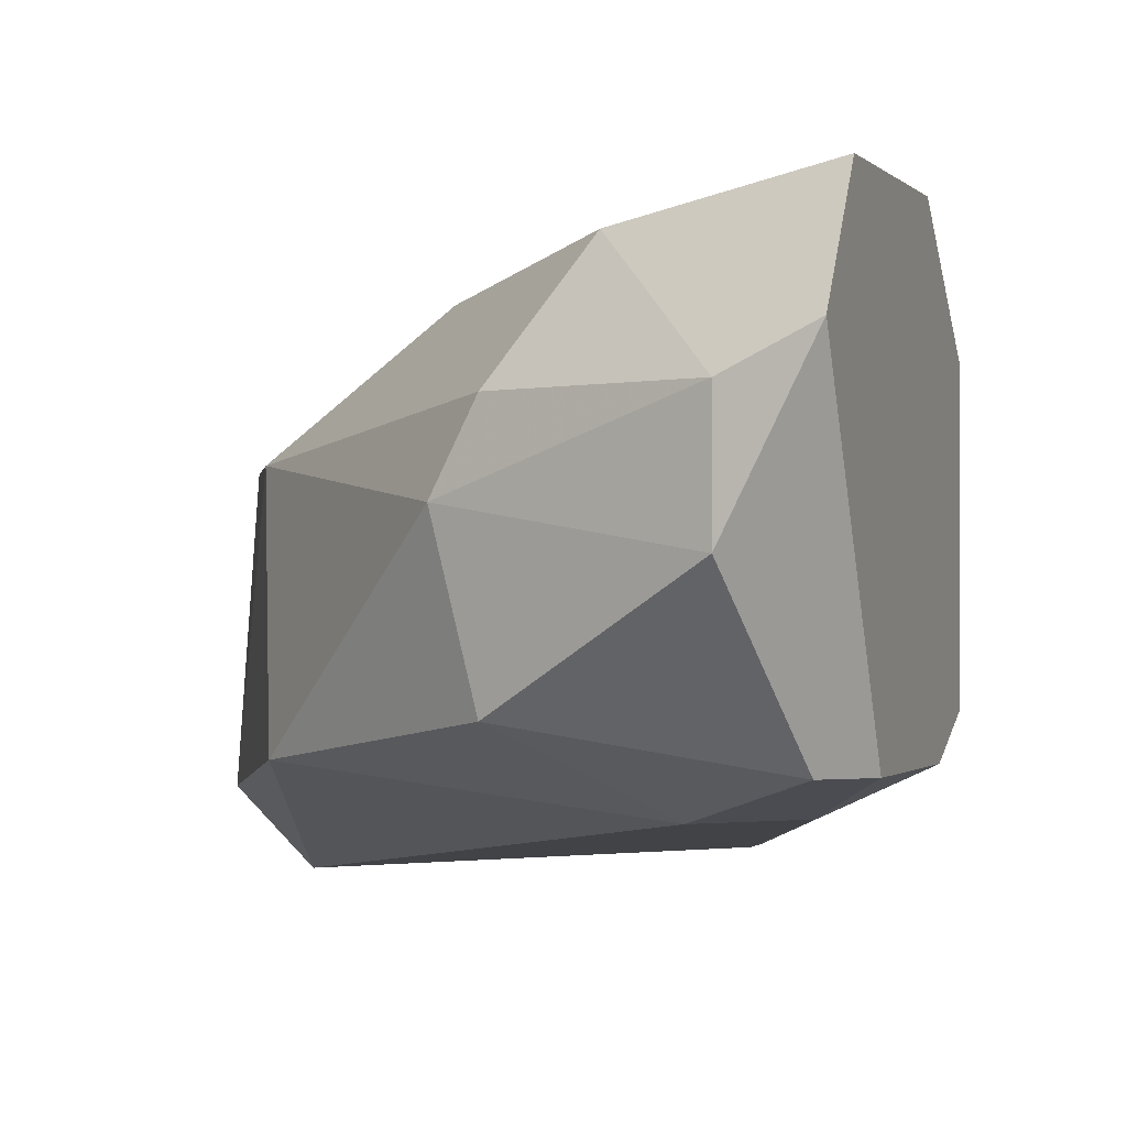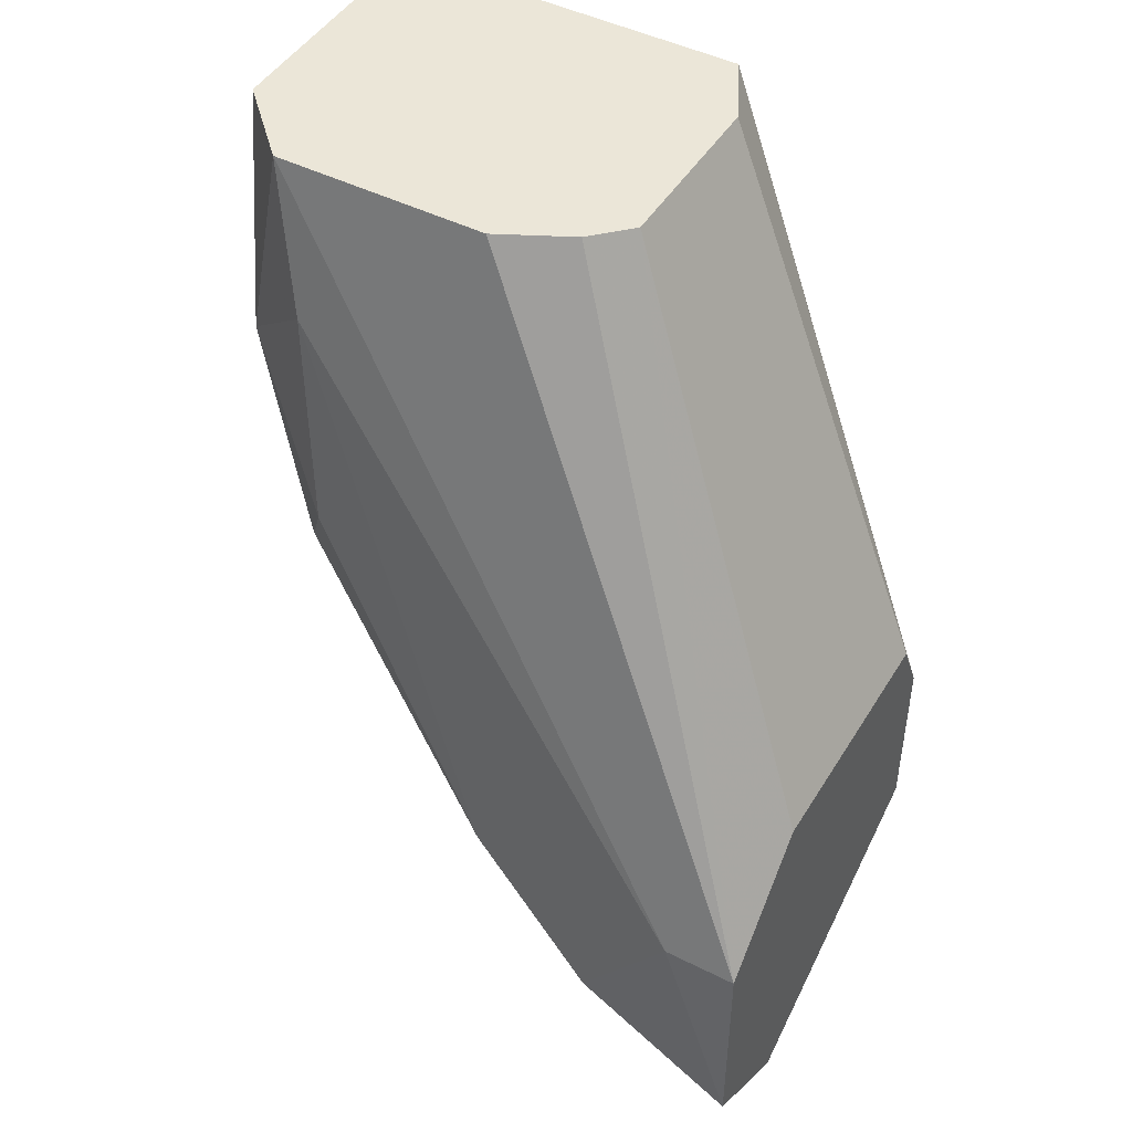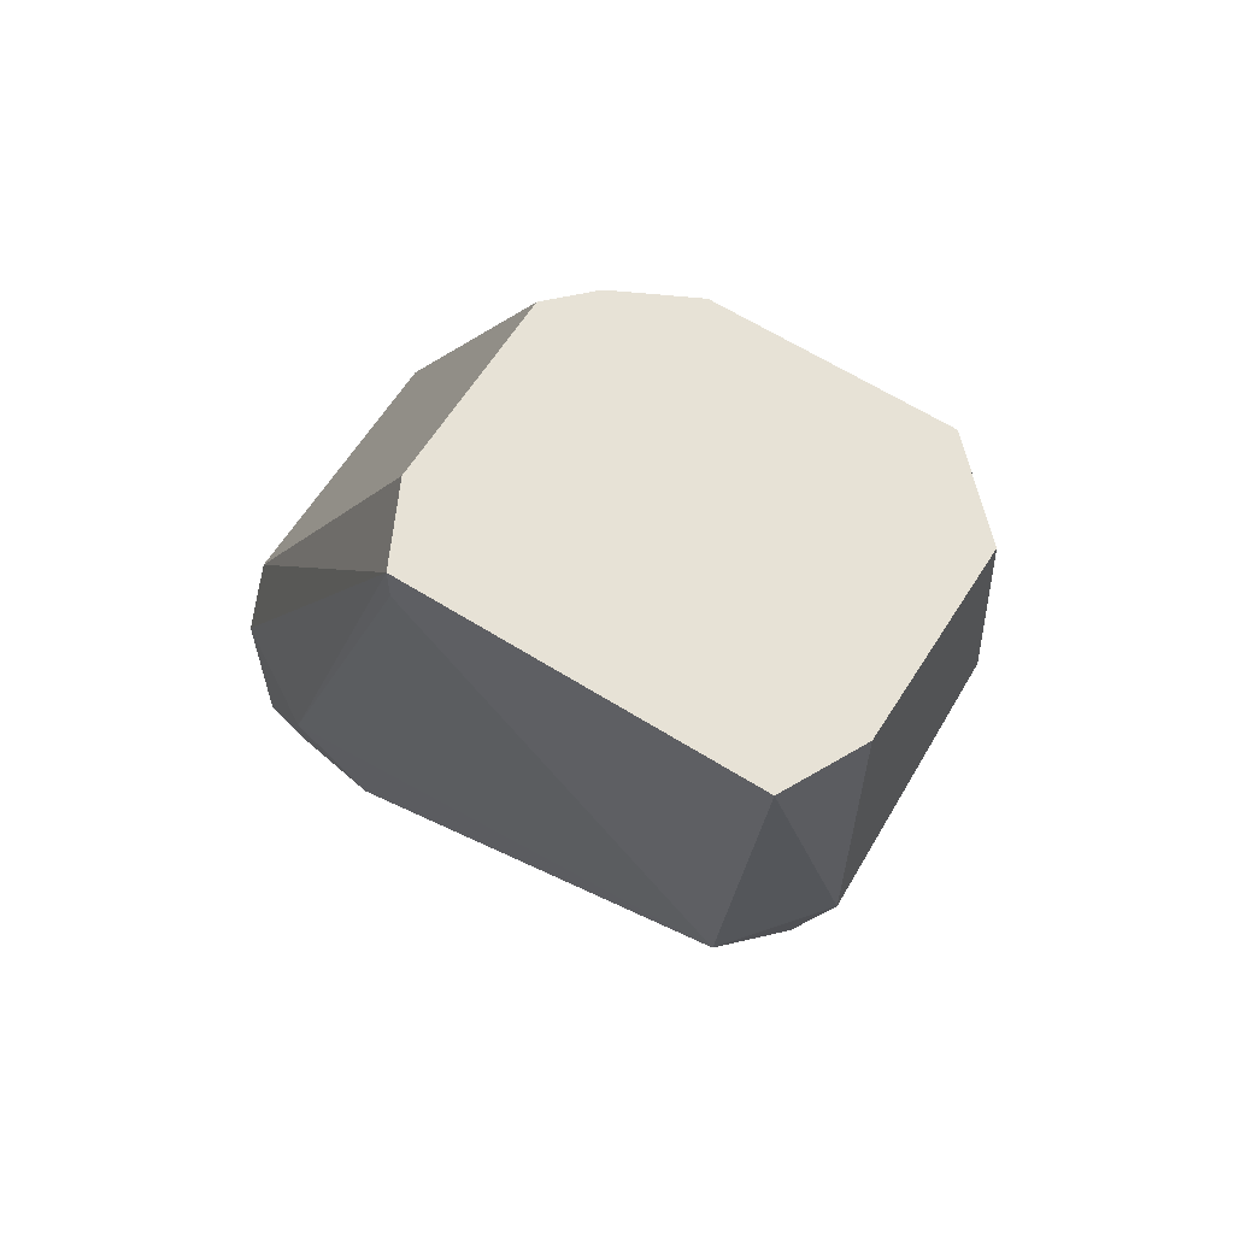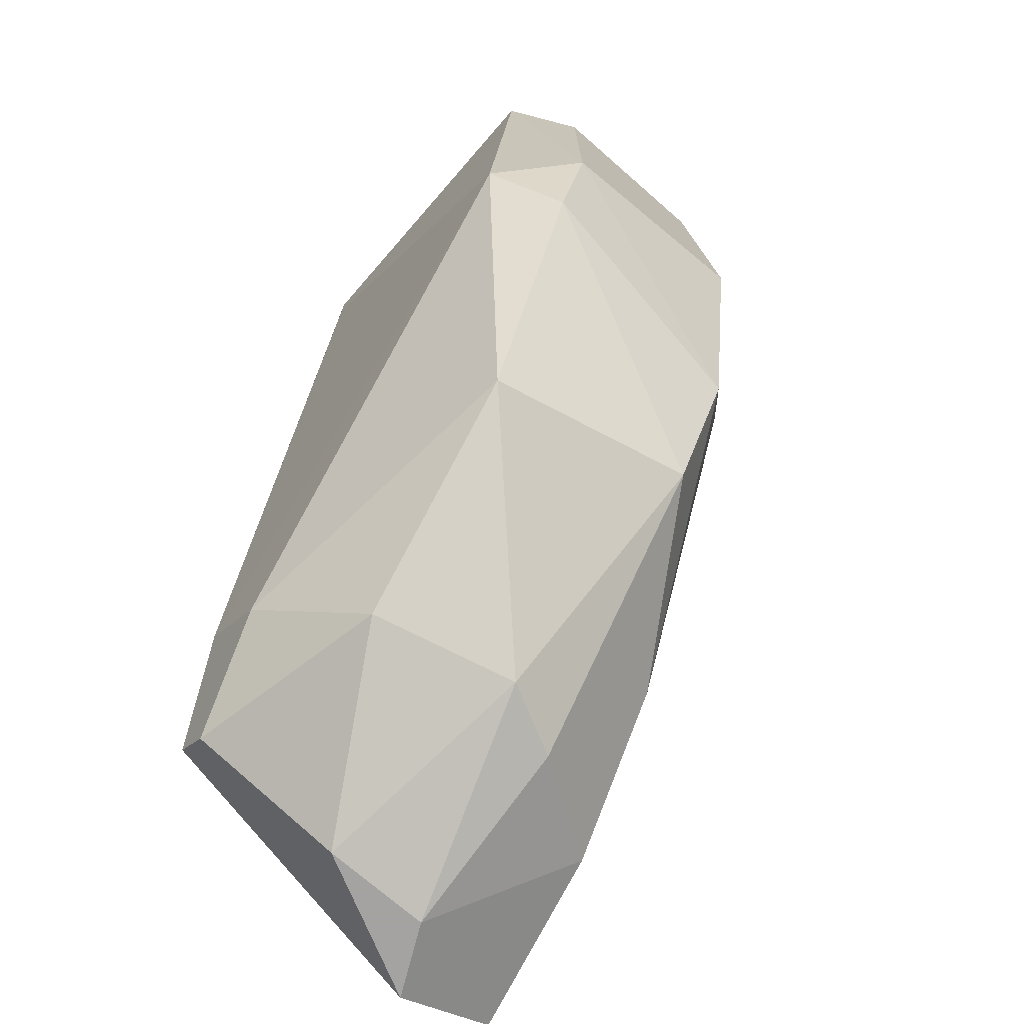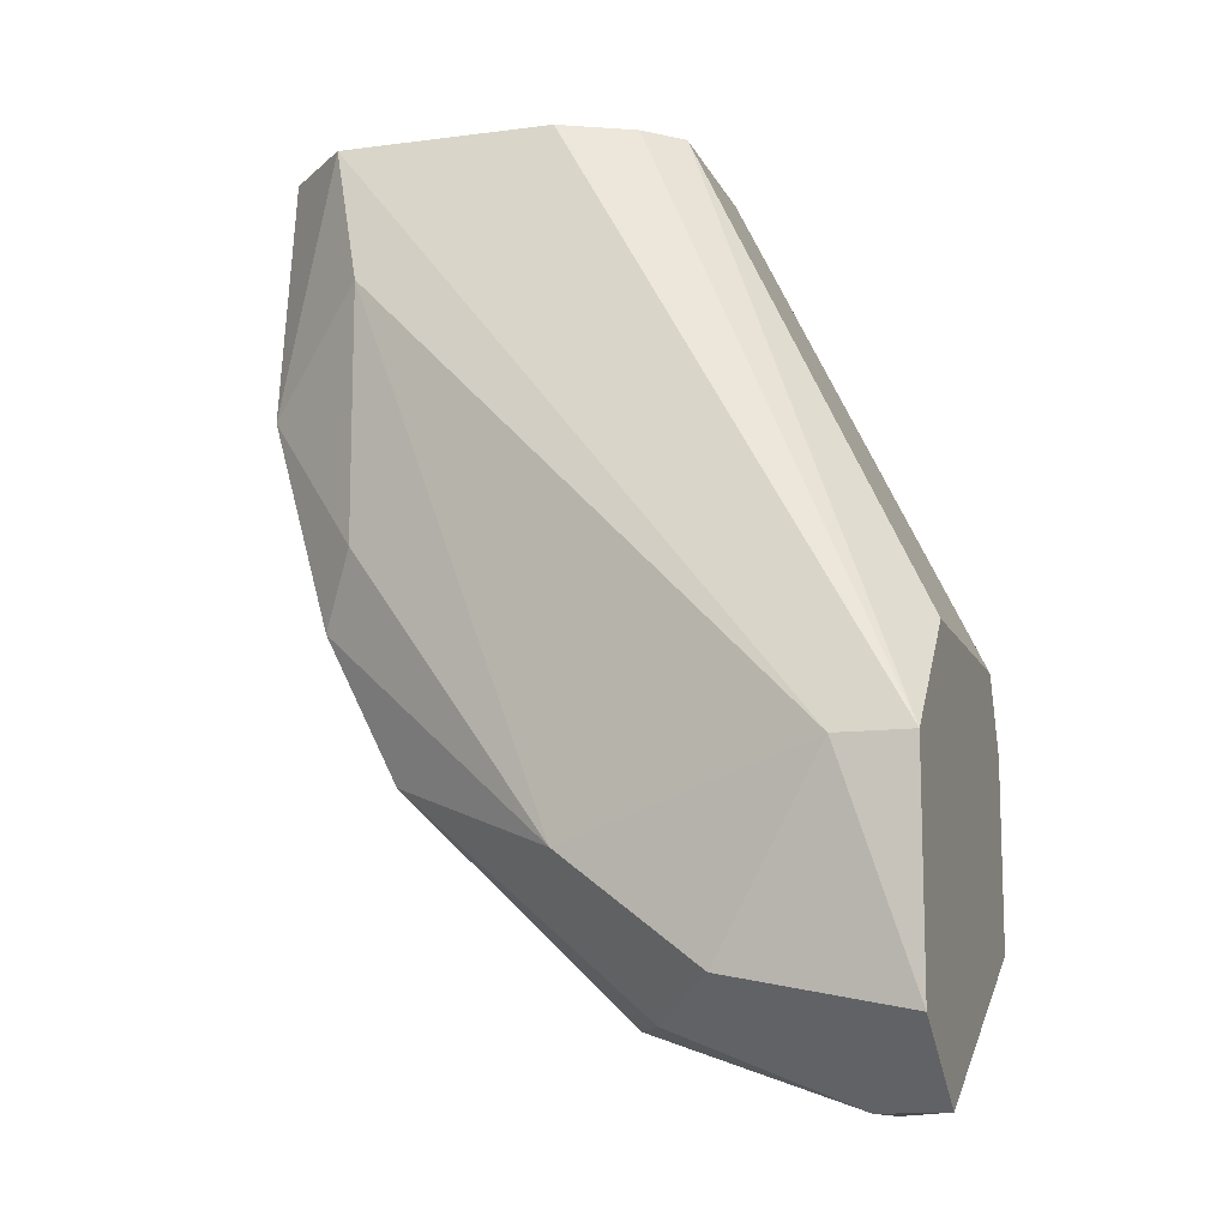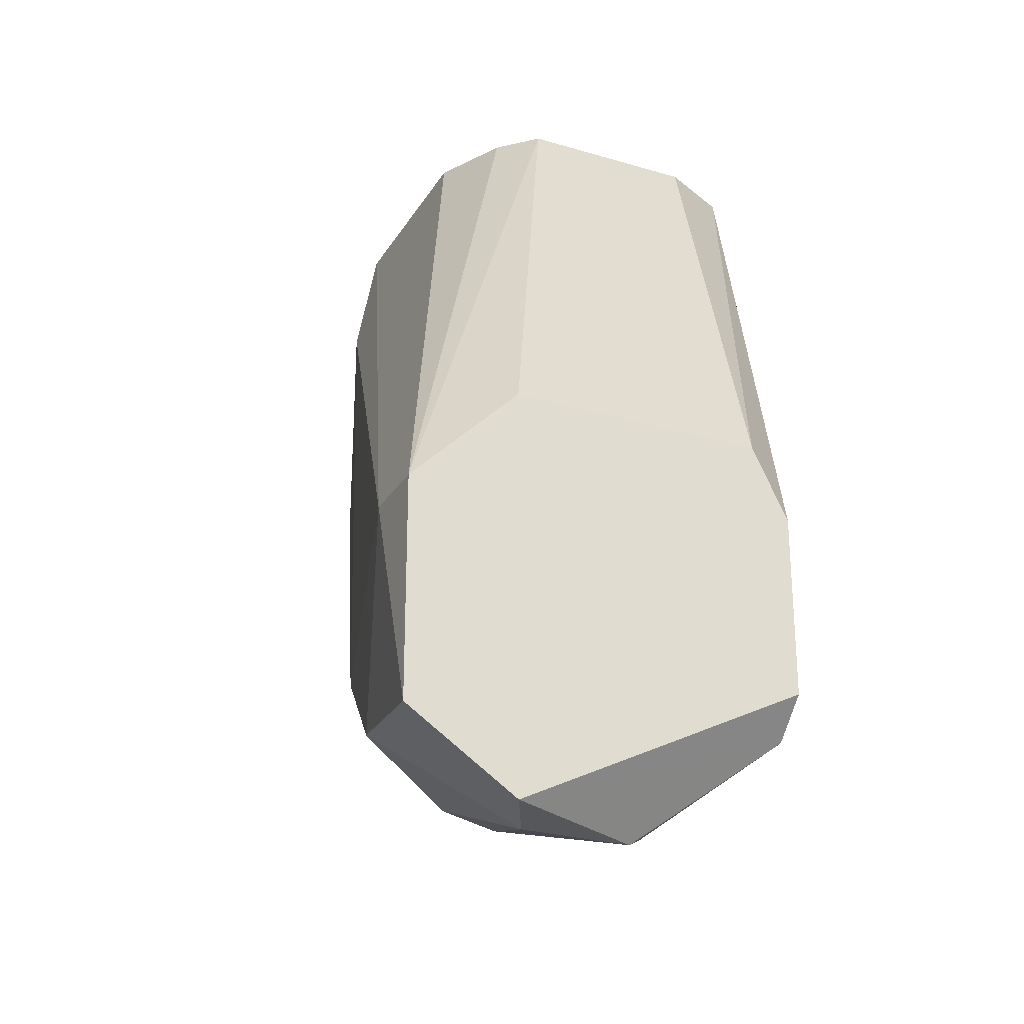
<metadata>
{"format":"obj","ext":"obj","renderer":"f3d","projection":"perspective","resolution":1024,"background":"white","views":[{"elev":-0.7,"azim":19.1,"up":"+Z"},{"elev":46.4,"azim":29.9,"up":"+Y"},{"elev":63.0,"azim":-147.6,"up":"+Y"},{"elev":-73.1,"azim":-131.1,"up":"+Y"},{"elev":-12.1,"azim":17.2,"up":"+Y"},{"elev":-26.5,"azim":65.1,"up":"+Y"}]}
</metadata>
<code>
v -0.003803 -0.02433 0.06478
v -0.02587 -0.007173 0.05007
v -0.01238 0.00386 0.0562
v -0.003803 -0.02188 0.0513
v -0.02341 0.00386 0.05865
v -0.01361 0.00386 0.04762
v -0.02096 -0.01698 0.05865
v -0.01238 -0.02433 0.05252
v -0.003803 -0.0133 0.0611
v -0.02464 0.00386 0.04762
v -0.02341 -0.008403 0.04762
v -0.006259 -0.01698 0.06478
v -0.003803 -0.0133 0.05252
v -0.02587 -0.004722 0.05742
v -0.01483 -0.01943 0.06232
v -0.01974 -0.01943 0.0513
v -0.006259 -0.02679 0.05987
v -0.01238 -0.02433 0.05987
v -0.008708 -0.02065 0.05007
v -0.01606 0.00386 0.05865
v -0.003803 -0.01698 0.06478
v -0.02587 0.00386 0.0562
v -0.02219 -0.001044 0.05987
v -0.006259 -0.02679 0.0562
v -0.02341 -0.01208 0.05865
v -0.01238 0.00386 0.05007
v -0.003803 -0.02679 0.0611
v -0.01361 -0.02433 0.05742
v -0.02464 -0.01085 0.05007
v -0.009933 -0.02311 0.06355
v -0.02587 0.00386 0.05007
v -0.003803 -0.01575 0.0513
v -0.006259 -0.0182 0.05007
v -0.02219 -0.009627 0.05987
v -0.00503 -0.02311 0.0513
v -0.01361 0.00386 0.05742
v -0.01361 0.002633 0.04762
f 33 11 37
f 5 3 6
f 1 4 9
f 5 6 10
f 10 6 11
f 2 10 11
f 9 4 13
f 3 9 13
f 15 7 18
f 8 16 19
f 16 11 19
f 3 5 20
f 5 12 20
f 20 12 21
f 1 9 21
f 9 3 21
f 12 1 21
f 5 10 22
f 2 14 22
f 14 5 22
f 12 5 23
f 5 14 23
f 15 12 23
f 14 2 25
f 7 15 25
f 6 3 26
f 3 13 26
f 13 6 26
f 4 1 27
f 1 17 27
f 17 24 27
f 7 16 28
f 16 8 28
f 18 7 28
f 17 18 28
f 8 24 28
f 24 17 28
f 2 11 29
f 16 7 29
f 11 16 29
f 25 2 29
f 7 25 29
f 1 12 30
f 12 15 30
f 17 1 30
f 15 18 30
f 18 17 30
f 10 2 31
f 2 22 31
f 22 10 31
f 6 13 32
f 13 4 32
f 4 19 33
f 19 11 33
f 32 4 33
f 6 32 33
f 23 14 34
f 15 23 34
f 14 25 34
f 25 15 34
f 19 4 35
f 8 19 35
f 24 8 35
f 4 27 35
f 27 24 35
f 3 20 36
f 20 21 36
f 21 3 36
f 11 6 37
f 6 33 37

</code>
